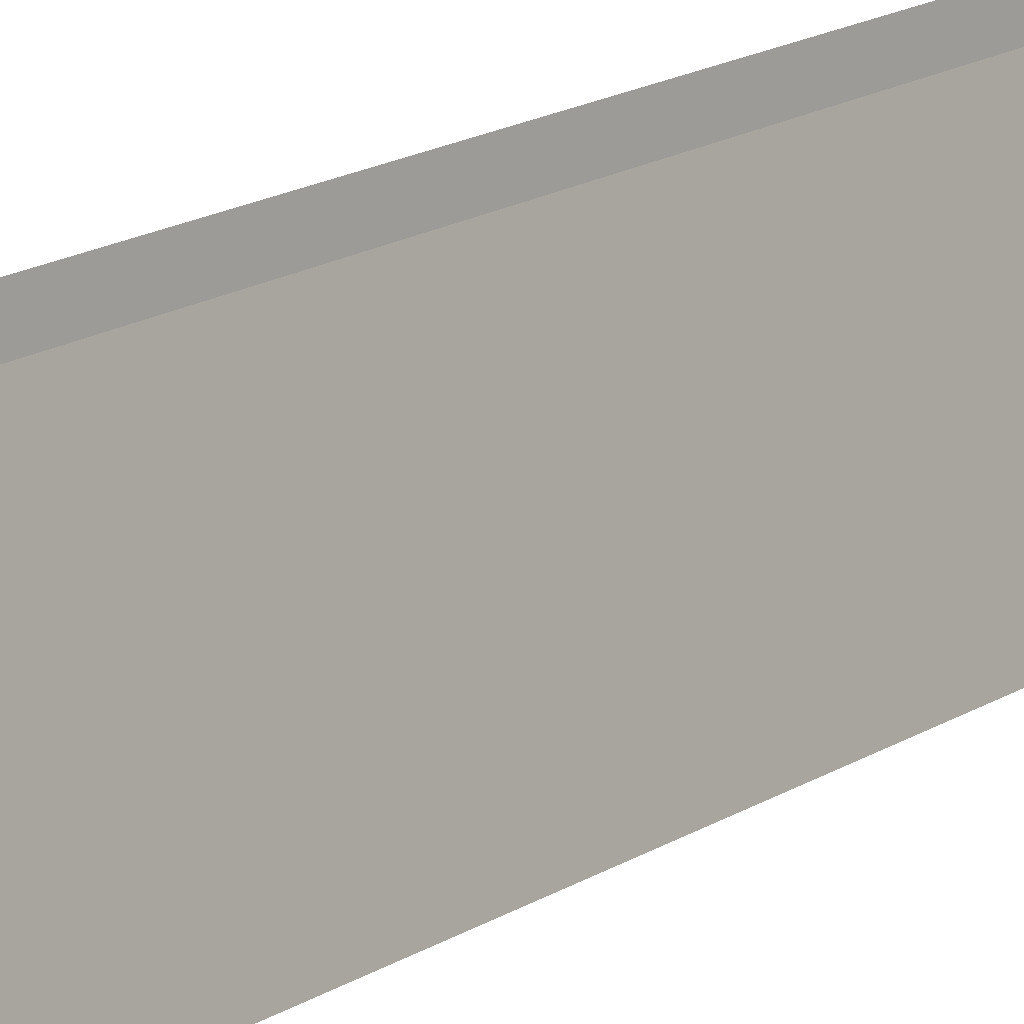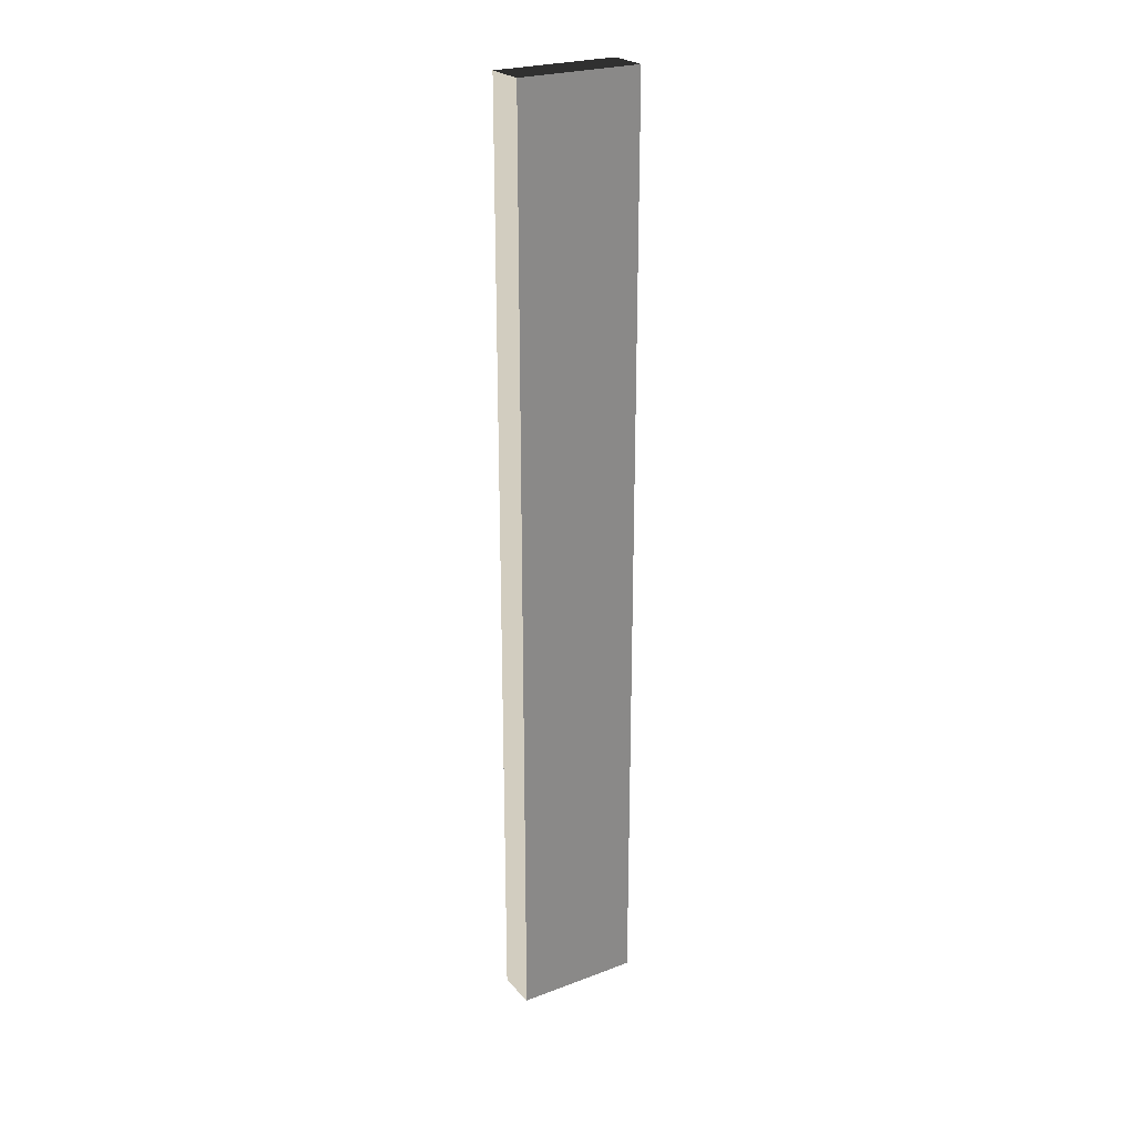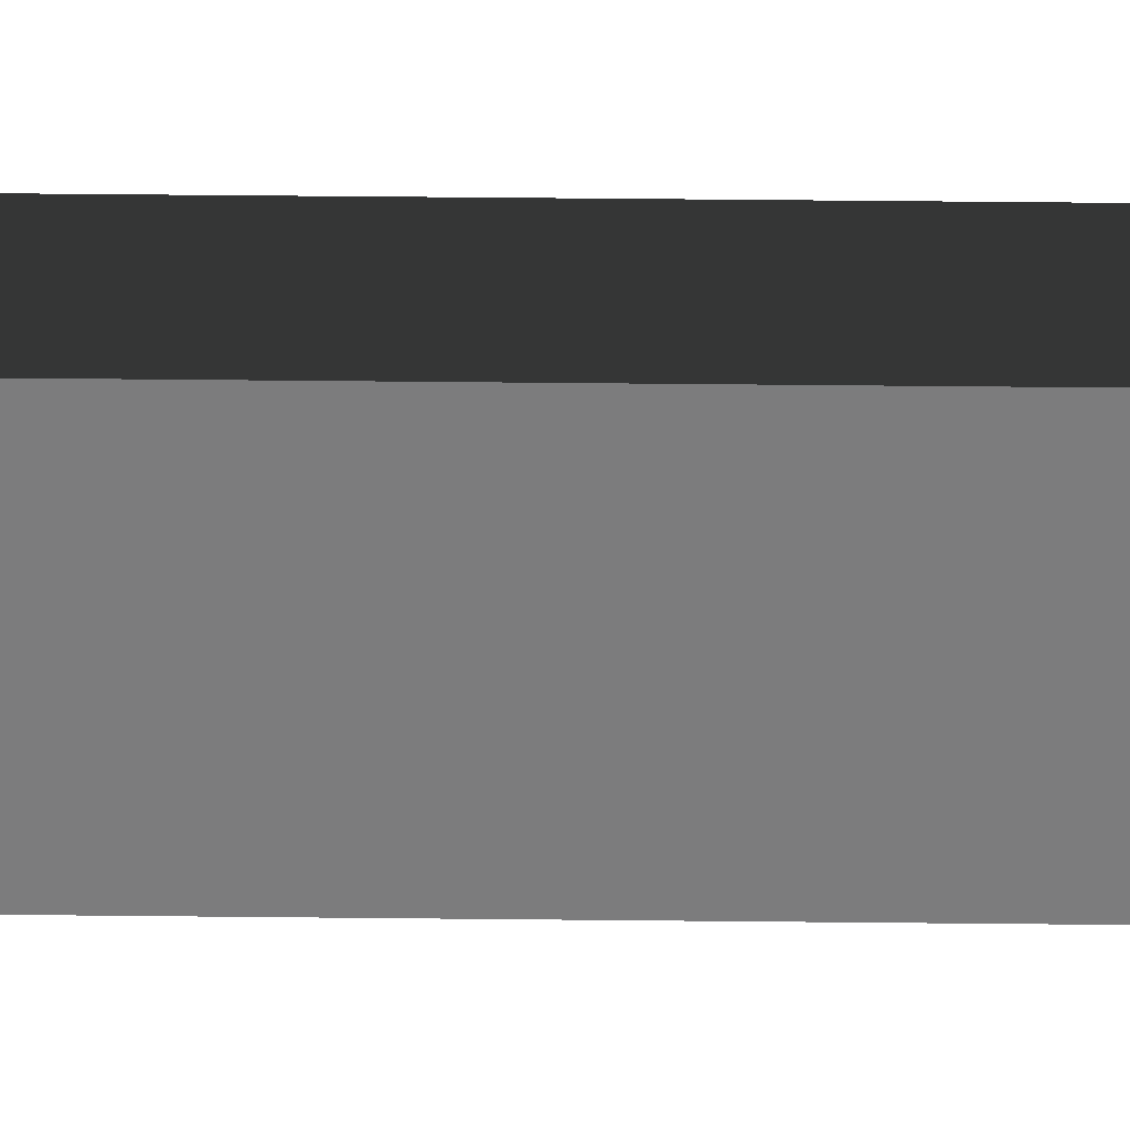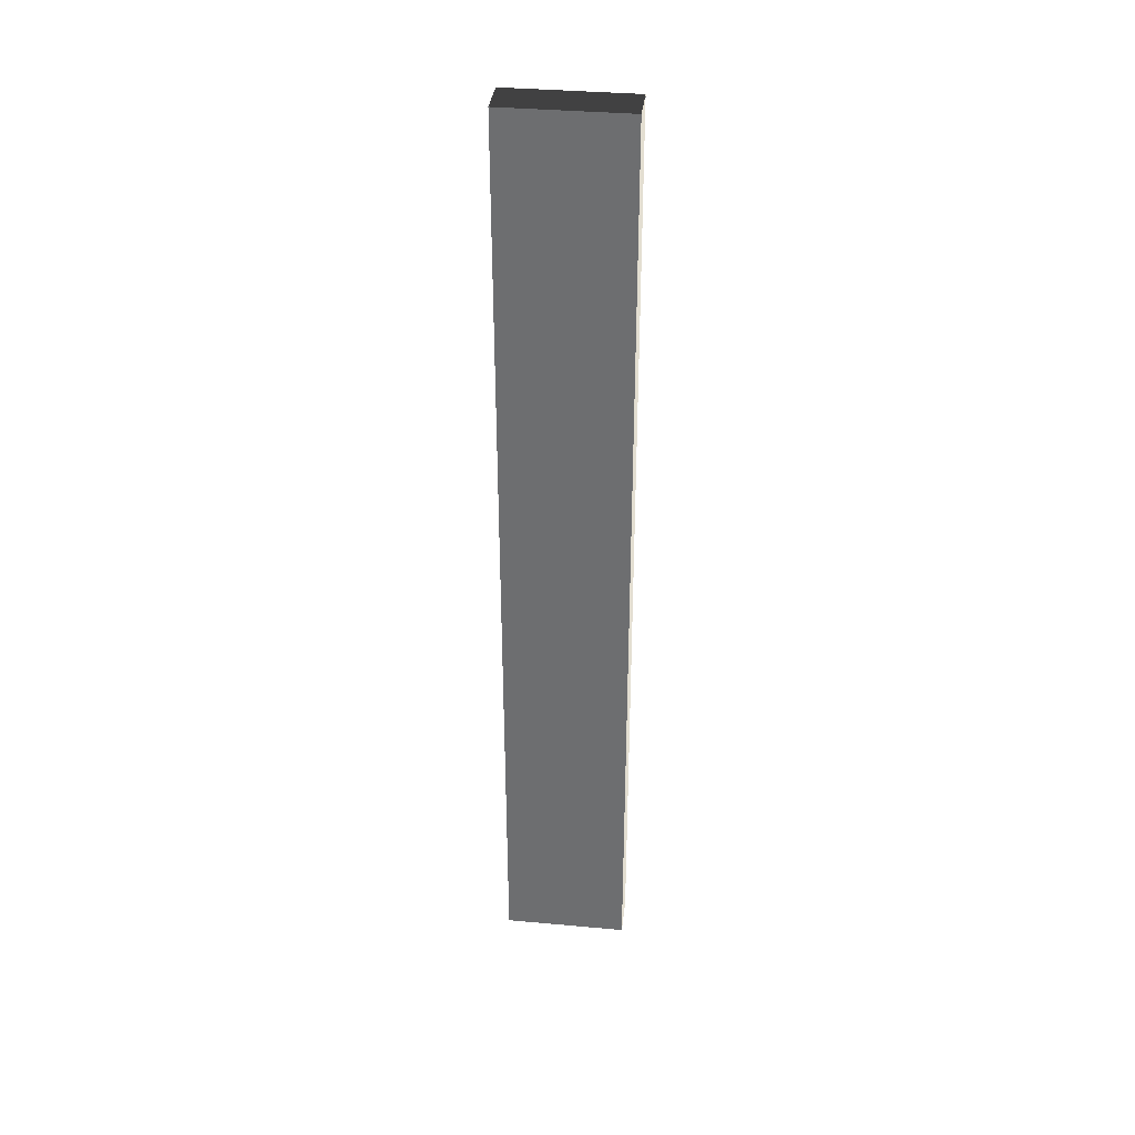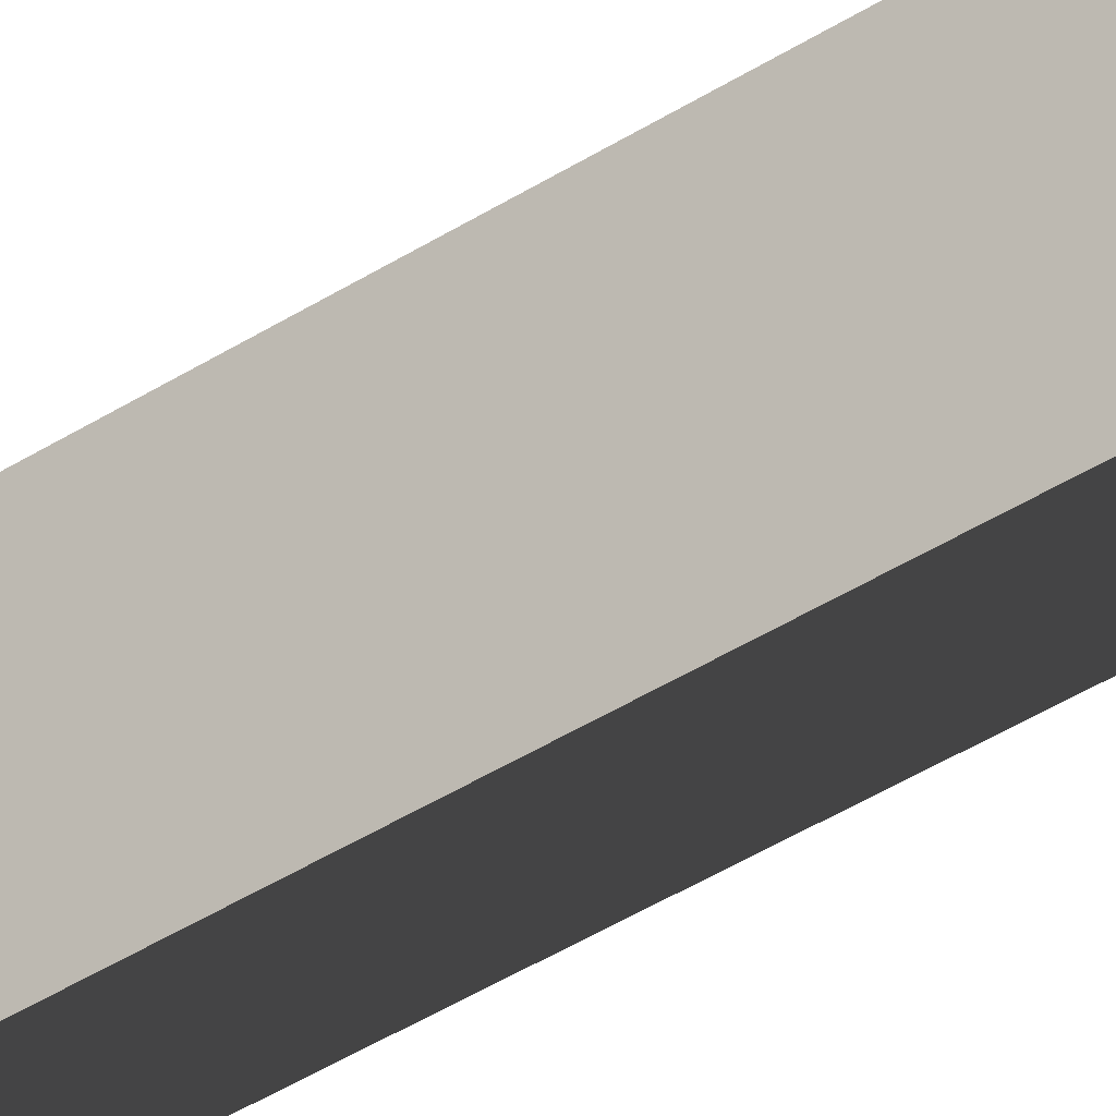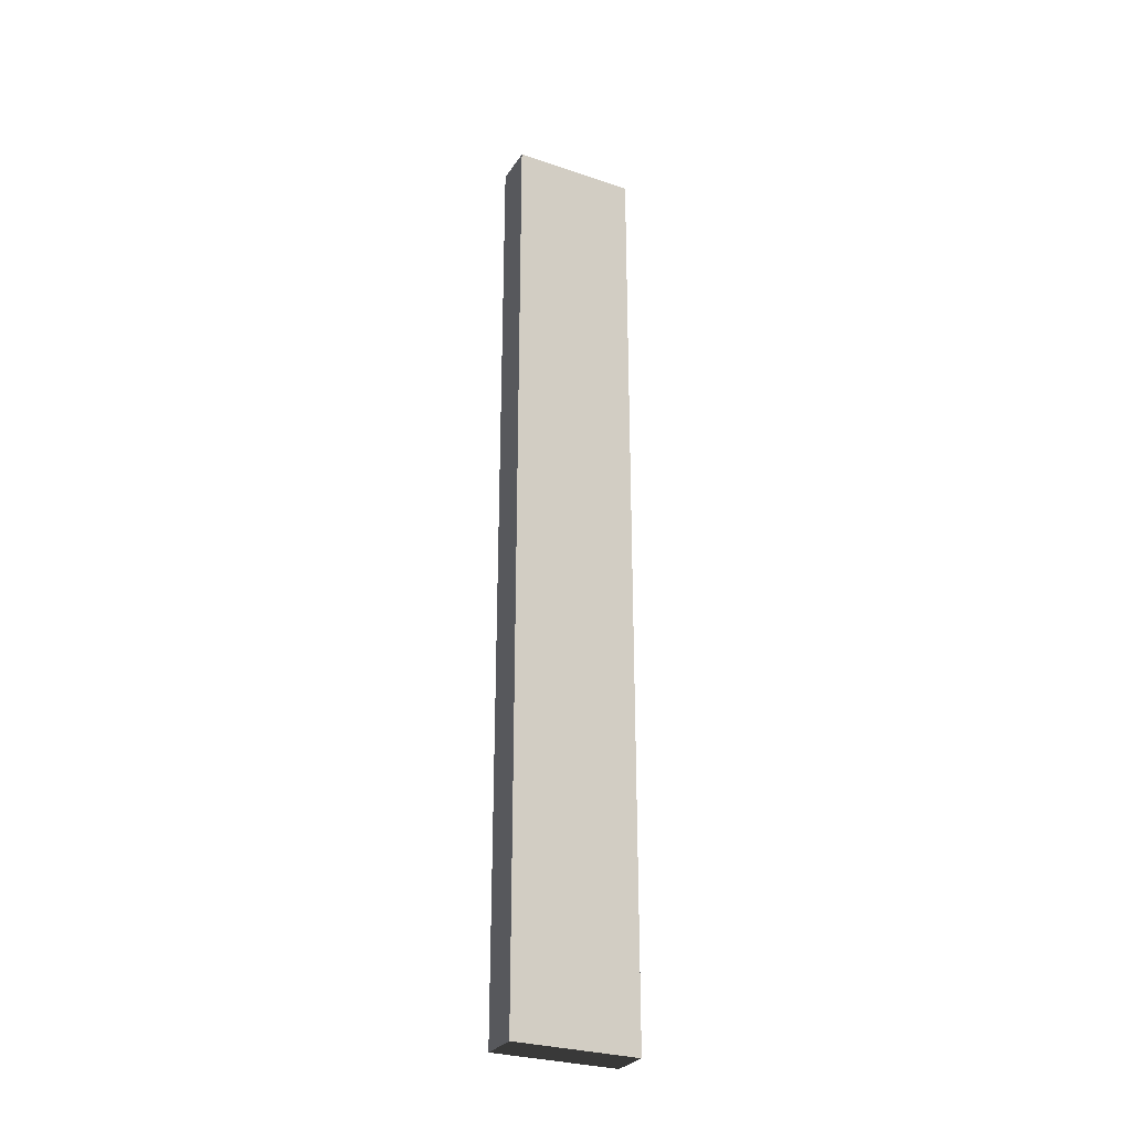
<metadata>
{"format":"obj","ext":"obj","renderer":"f3d","projection":"perspective","resolution":1024,"background":"white","views":[{"elev":11.1,"azim":-152.2,"up":"+Z"},{"elev":24.6,"azim":58.5,"up":"+Y"},{"elev":46.2,"azim":-89.3,"up":"+Z"},{"elev":36.3,"azim":-83.3,"up":"+Y"},{"elev":-42.6,"azim":127.3,"up":"+Z"},{"elev":-28.7,"azim":-116.8,"up":"+Y"}]}
</metadata>
<code>
v 0.4114 9.481 1.009
v -0.4114 9.481 1.009
v -0.4114 9.481 -1.489
v 0.4114 9.481 -1.489
v 0.4114 -9.481 1.009
v 0.4114 -9.481 -1.489
v -0.4114 -9.481 -1.489
v -0.4114 -9.481 1.009
v 0.4114 9.481 1.009
v 0.4114 -9.481 1.009
v -0.4114 -9.481 1.009
v -0.4114 9.481 1.009
v -0.4114 9.481 1.009
v -0.4114 -9.481 1.009
v -0.4114 -9.481 -1.489
v -0.4114 9.481 -1.489
v -0.4114 9.481 -1.489
v -0.4114 -9.481 -1.489
v 0.4114 -9.481 -1.489
v 0.4114 9.481 -1.489
v 0.4114 9.481 -1.489
v 0.4114 -9.481 -1.489
v 0.4114 -9.481 1.009
v 0.4114 9.481 1.009
g Wall_t2_(12)_37072_263
f 1 3 2
f 1 4 3
f 5 7 6
f 5 8 7
f 9 11 10
f 9 12 11
f 13 15 14
f 13 16 15
f 17 19 18
f 17 20 19
f 21 23 22
f 21 24 23

</code>
